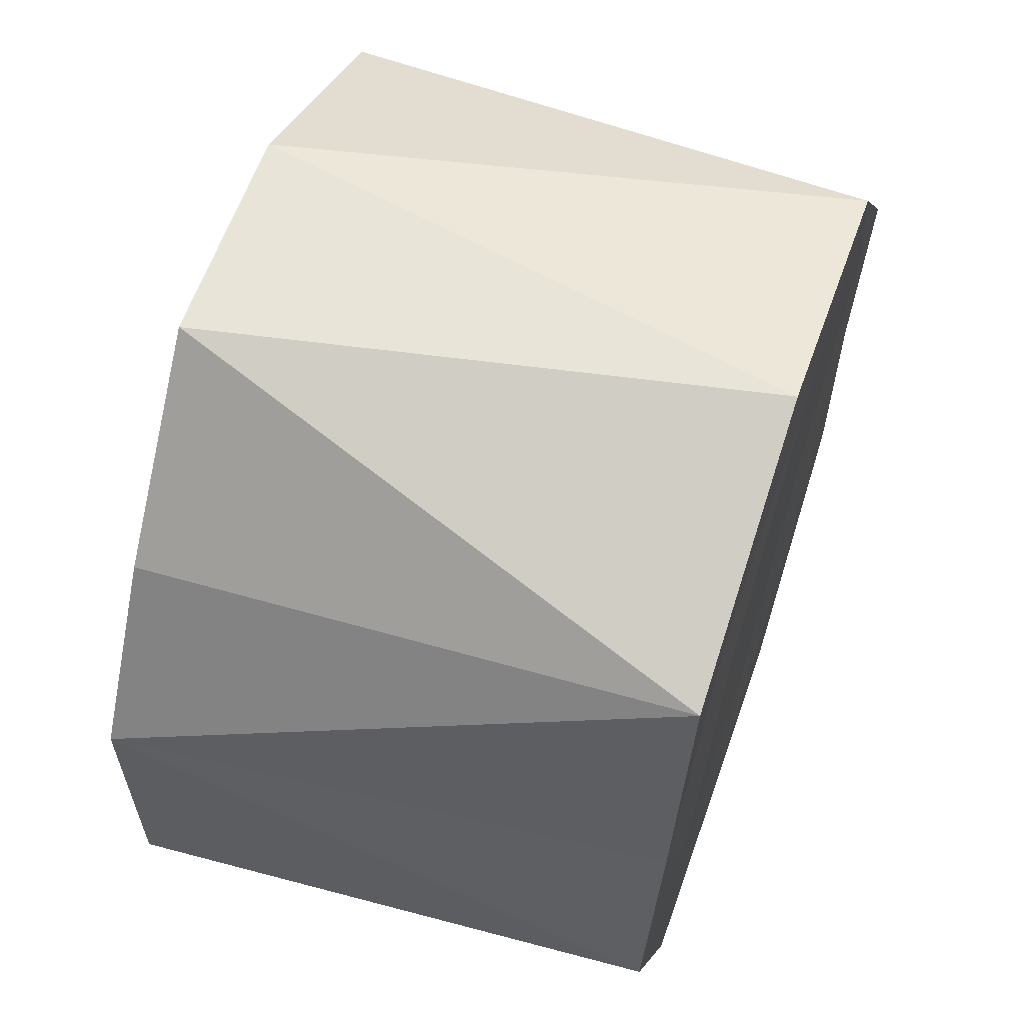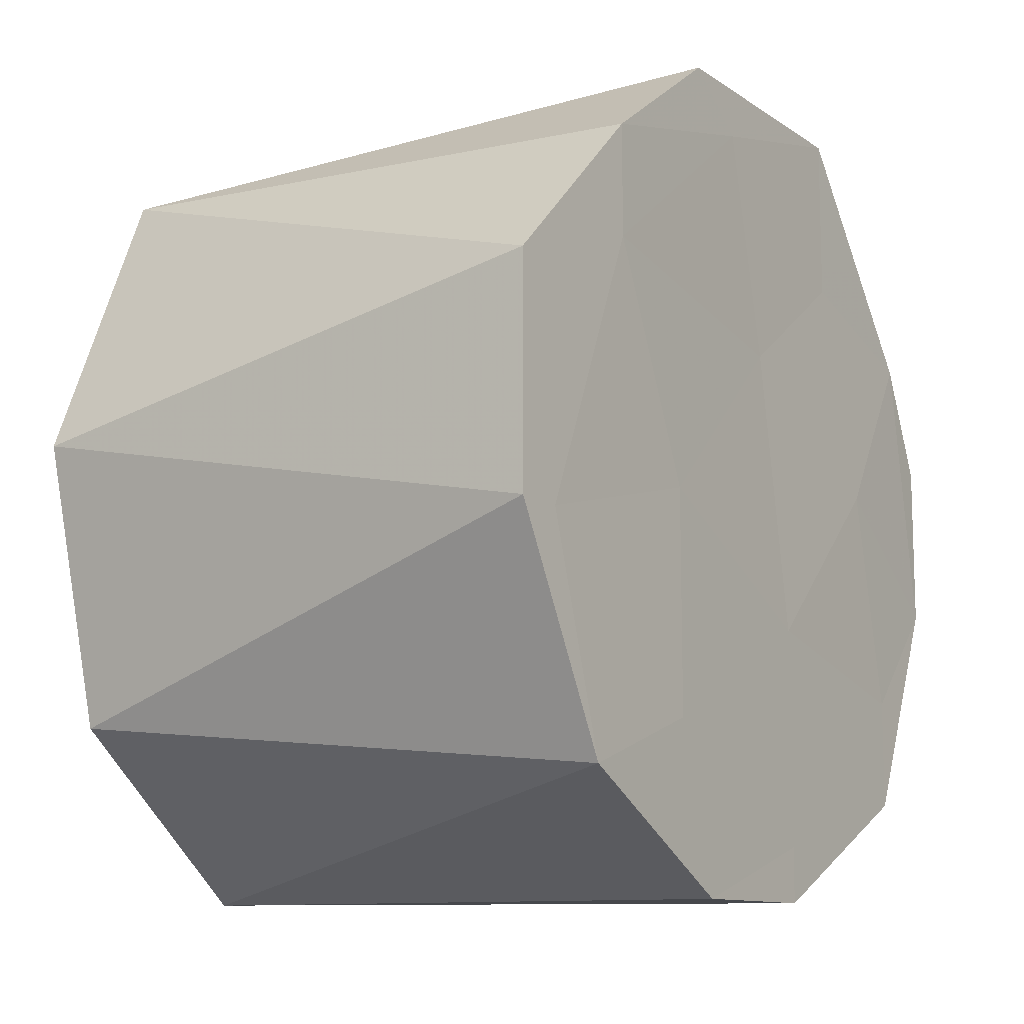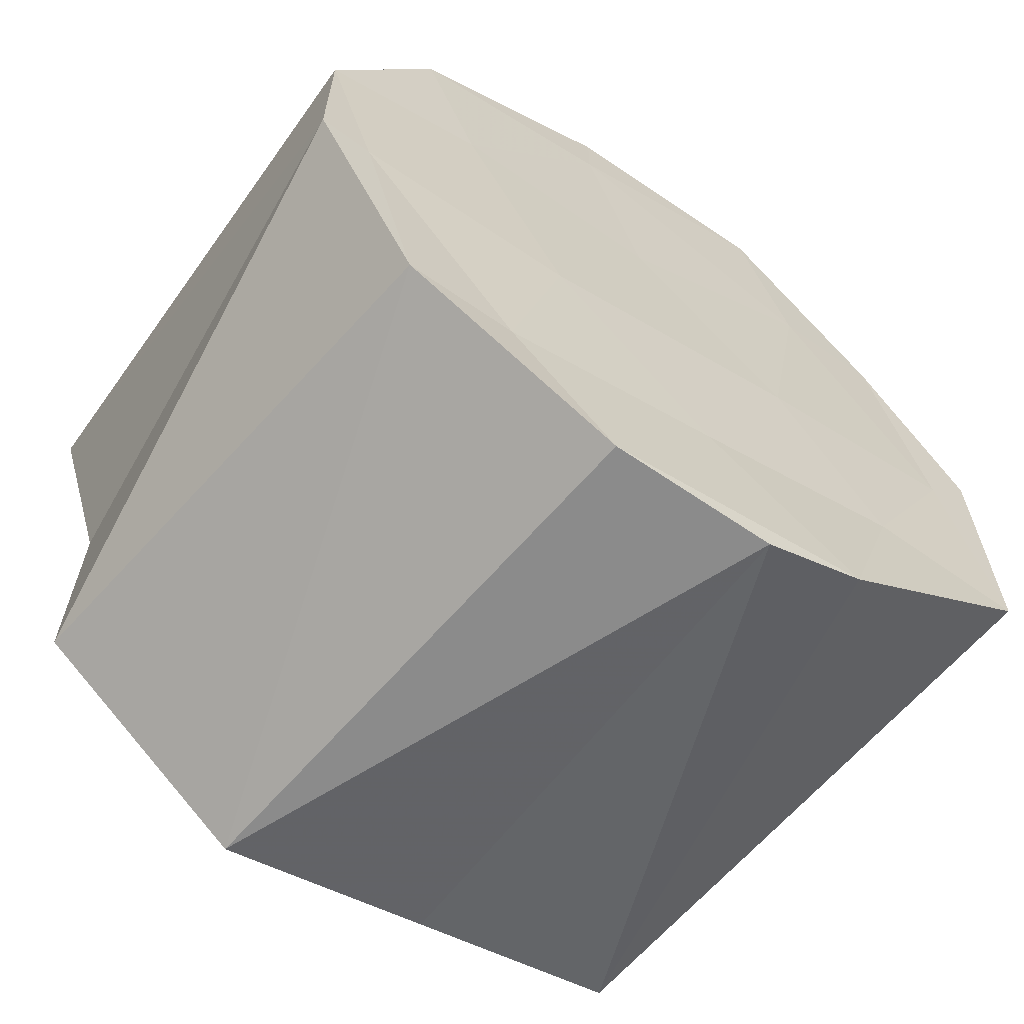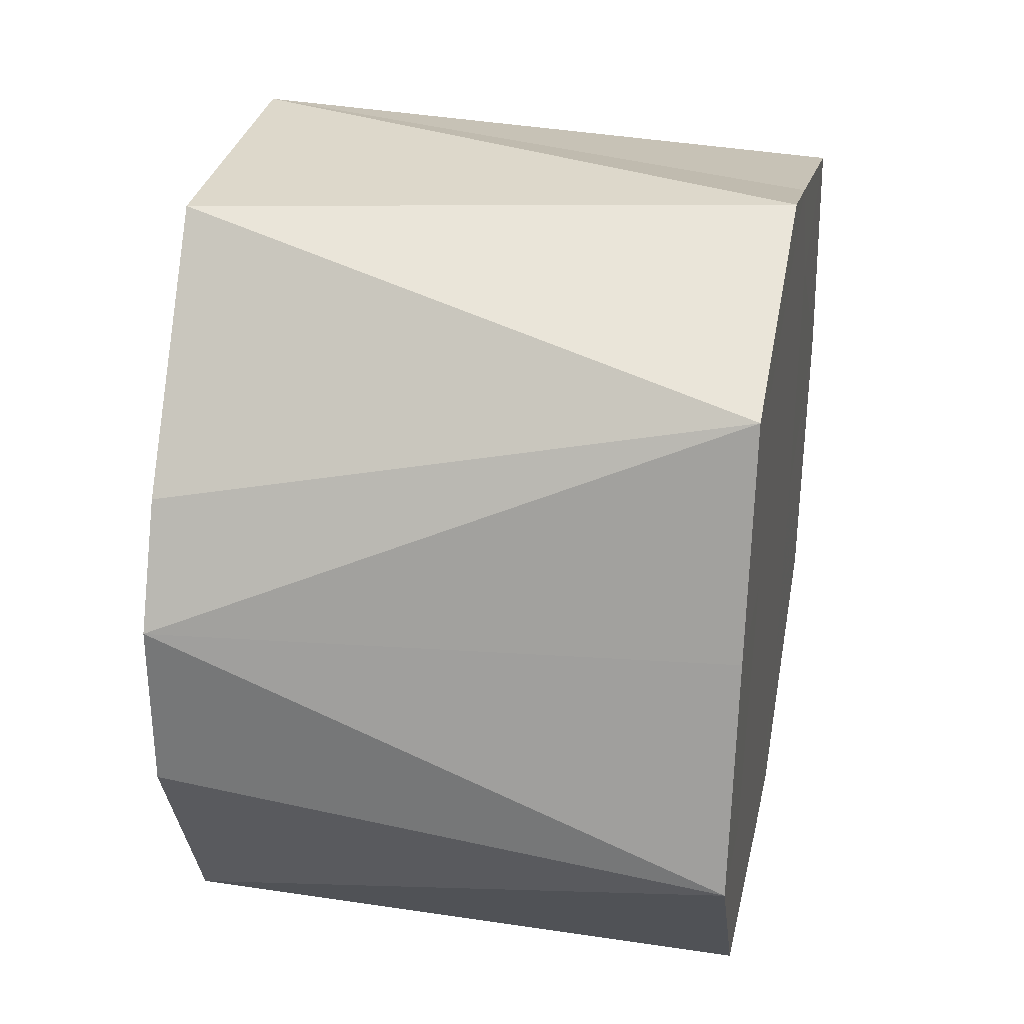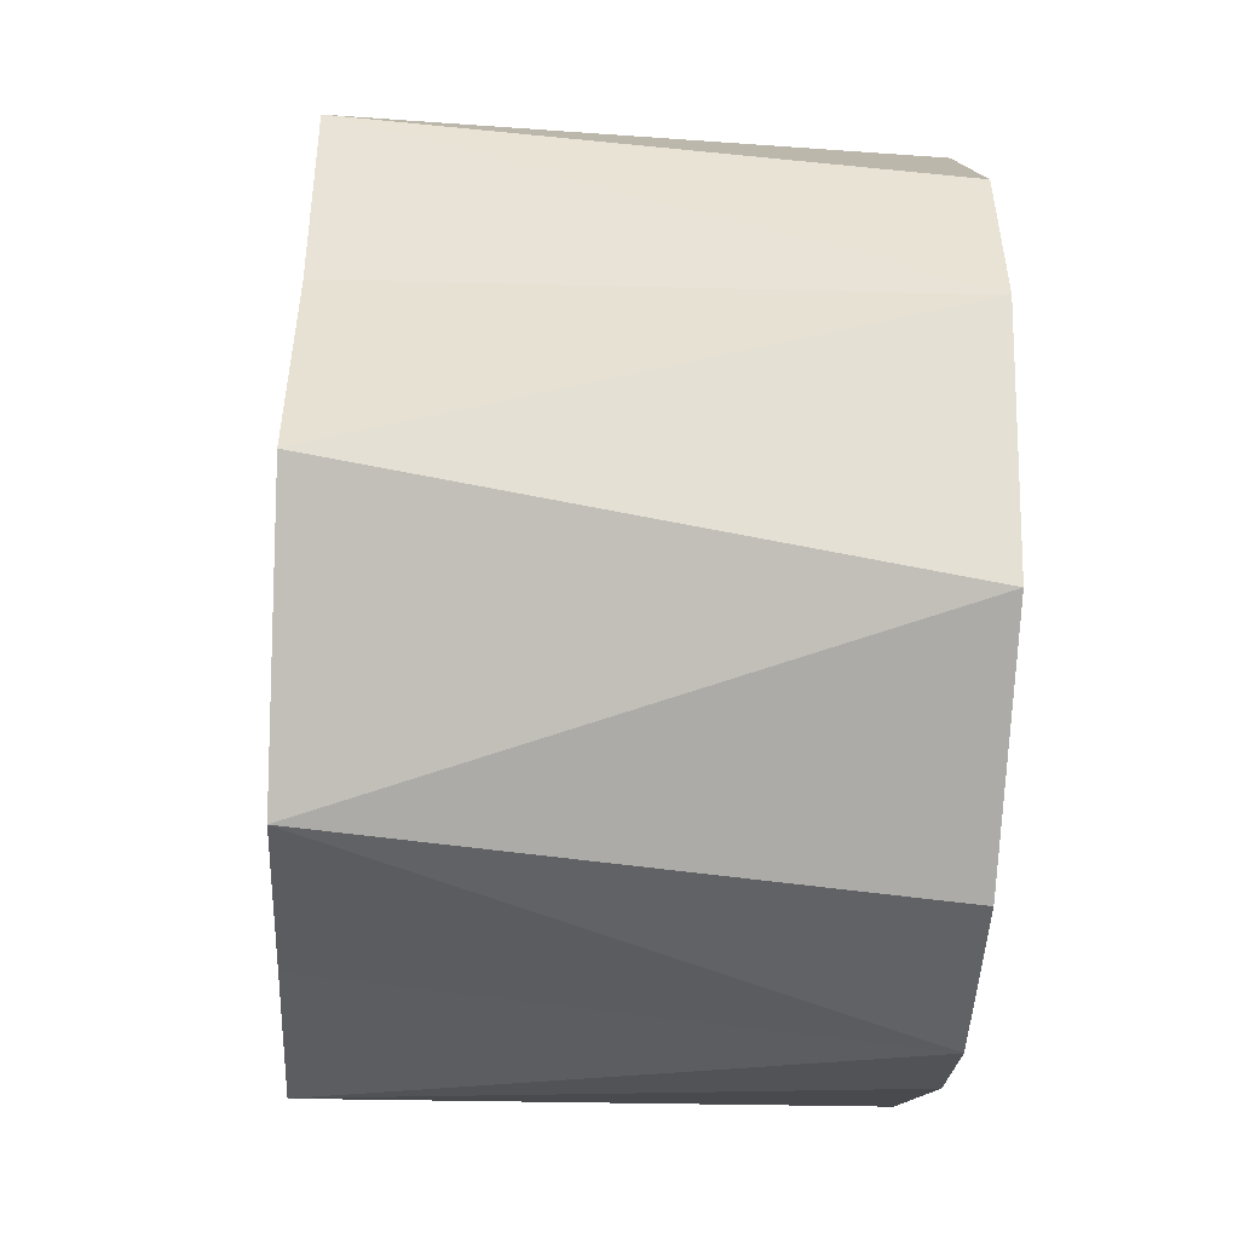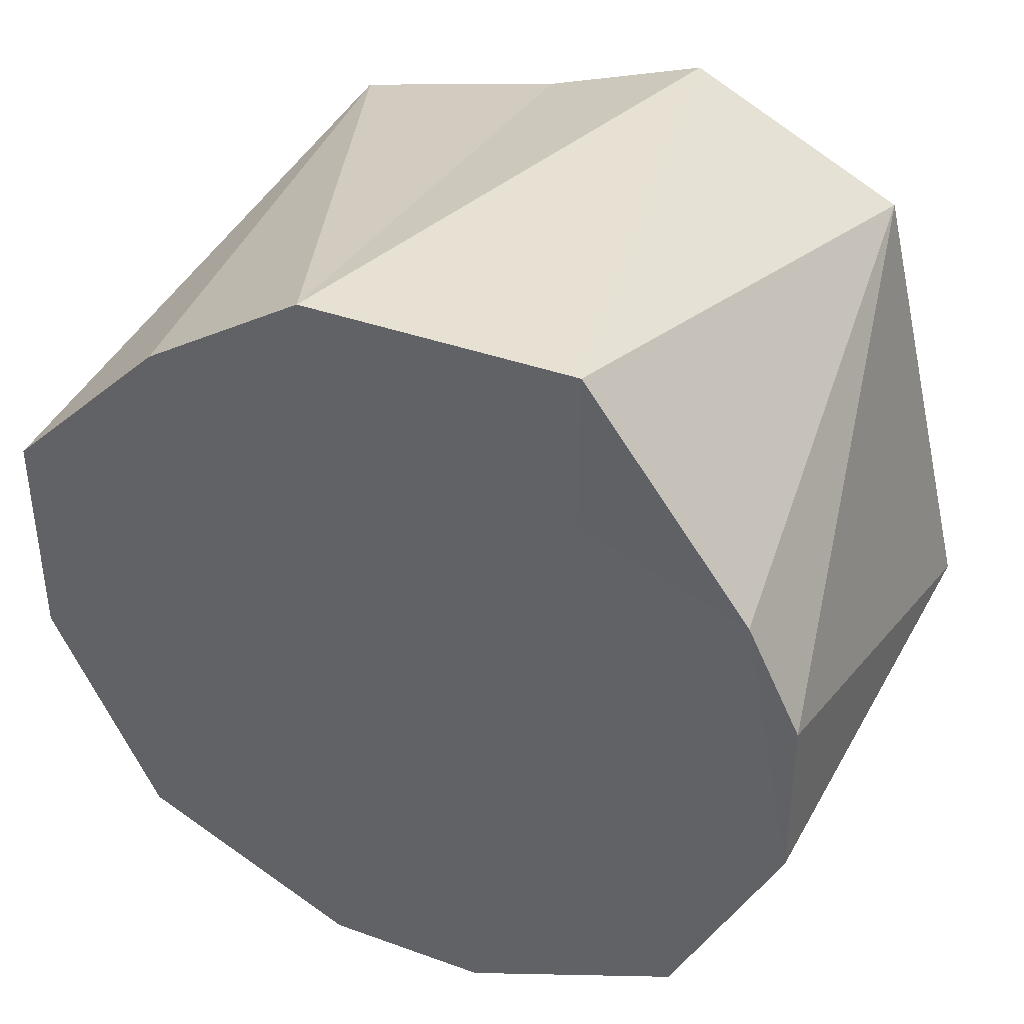
<metadata>
{"format":"obj","ext":"obj","renderer":"f3d","projection":"perspective","resolution":1024,"background":"white","views":[{"elev":60.5,"azim":-161.0,"up":"+Z"},{"elev":-11.3,"azim":33.0,"up":"+Y"},{"elev":-63.4,"azim":55.0,"up":"+Z"},{"elev":31.2,"azim":-168.7,"up":"+Y"},{"elev":-49.6,"azim":-3.3,"up":"+Z"},{"elev":38.8,"azim":115.0,"up":"+Y"}]}
</metadata>
<code>
v 1.419e+04 1714 -4889
v 1.419e+04 1714 -4889
v 1.419e+04 1714 -4889
v 1.419e+04 1714 -4889
v 1.419e+04 1714 -4889
v 1.419e+04 1714 -4889
v 1.419e+04 1714 -4889
v 1.419e+04 1714 -4889
v 1.419e+04 1714 -4889
v 1.419e+04 1714 -4889
v 1.419e+04 1714 -4889
v 1.419e+04 1714 -4889
v 1.419e+04 1714 -4889
v 1.419e+04 1714 -4889
v 1.419e+04 1714 -4889
v 1.419e+04 1714 -4889
v 1.419e+04 1714 -4889
v 1.419e+04 1714 -4889
v 1.419e+04 1714 -4889
v 1.419e+04 1714 -4889
v 1.419e+04 1714 -4889
v 1.419e+04 1714 -4889
v 1.419e+04 1714 -4889
v 1.419e+04 1714 -4889
v 1.419e+04 1714 -4889
v 1.419e+04 1714 -4889
v 1.419e+04 1714 -4889
v 1.419e+04 1714 -4889
v 1.419e+04 1714 -4889
v 1.419e+04 1714 -4889
v 1.419e+04 1714 -4889
v 1.419e+04 1714 -4889
v 1.419e+04 1714 -4889
v 1.419e+04 1714 -4889
v 1.419e+04 1714 -4889
v 1.419e+04 1714 -4889
v 1.419e+04 1714 -4889
v 1.419e+04 1714 -4889
v 1.419e+04 1714 -4889
v 1.419e+04 1714 -4889
v 1.419e+04 1714 -4889
v 1.419e+04 1714 -4889
f 1 14 13
f 2 14 16
f 1 13 18
f 1 18 20
f 1 20 17
f 2 16 23
f 3 15 25
f 4 19 27
f 5 21 29
f 6 22 31
f 2 23 26
f 3 25 28
f 4 27 30
f 5 29 32
f 6 31 24
f 7 33 38
f 8 34 40
f 9 35 41
f 10 36 42
f 11 37 39
f 39 42 12
f 39 37 42
f 37 10 42
f 42 41 12
f 42 36 41
f 36 9 41
f 41 40 12
f 41 35 40
f 35 8 40
f 40 38 12
f 40 34 38
f 34 7 38
f 38 39 12
f 38 33 39
f 33 11 39
f 24 37 11
f 24 31 37
f 31 10 37
f 32 36 10
f 32 29 36
f 29 9 36
f 30 35 9
f 30 27 35
f 27 8 35
f 28 34 8
f 28 25 34
f 25 7 34
f 26 33 7
f 26 23 33
f 23 11 33
f 31 32 10
f 31 22 32
f 22 5 32
f 29 30 9
f 29 21 30
f 21 4 30
f 27 28 8
f 27 19 28
f 19 3 28
f 25 26 7
f 25 15 26
f 15 2 26
f 23 24 11
f 23 16 24
f 16 6 24
f 17 22 6
f 17 20 22
f 20 5 22
f 20 21 5
f 20 18 21
f 18 4 21
f 18 19 4
f 18 13 19
f 13 3 19
f 16 17 6
f 16 14 17
f 14 1 17
f 13 15 3
f 13 14 15
f 14 2 15

</code>
